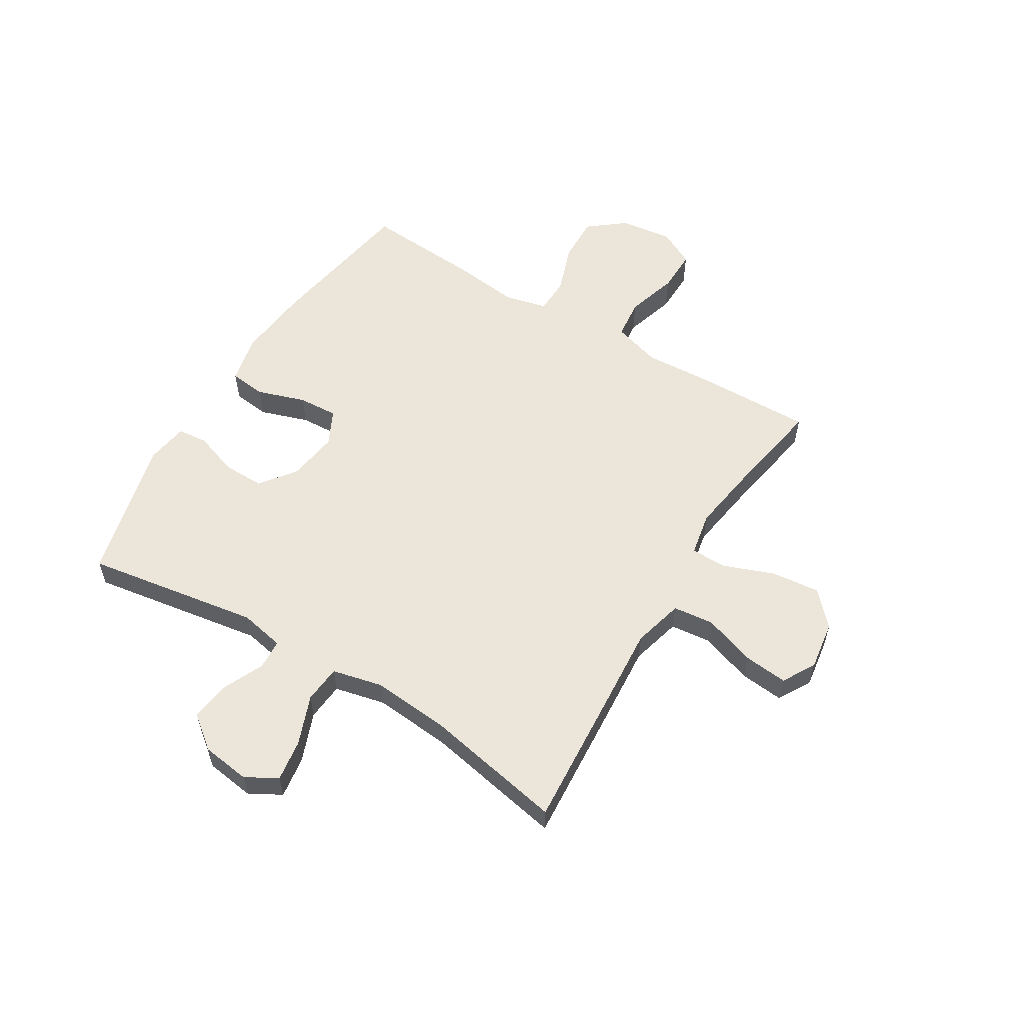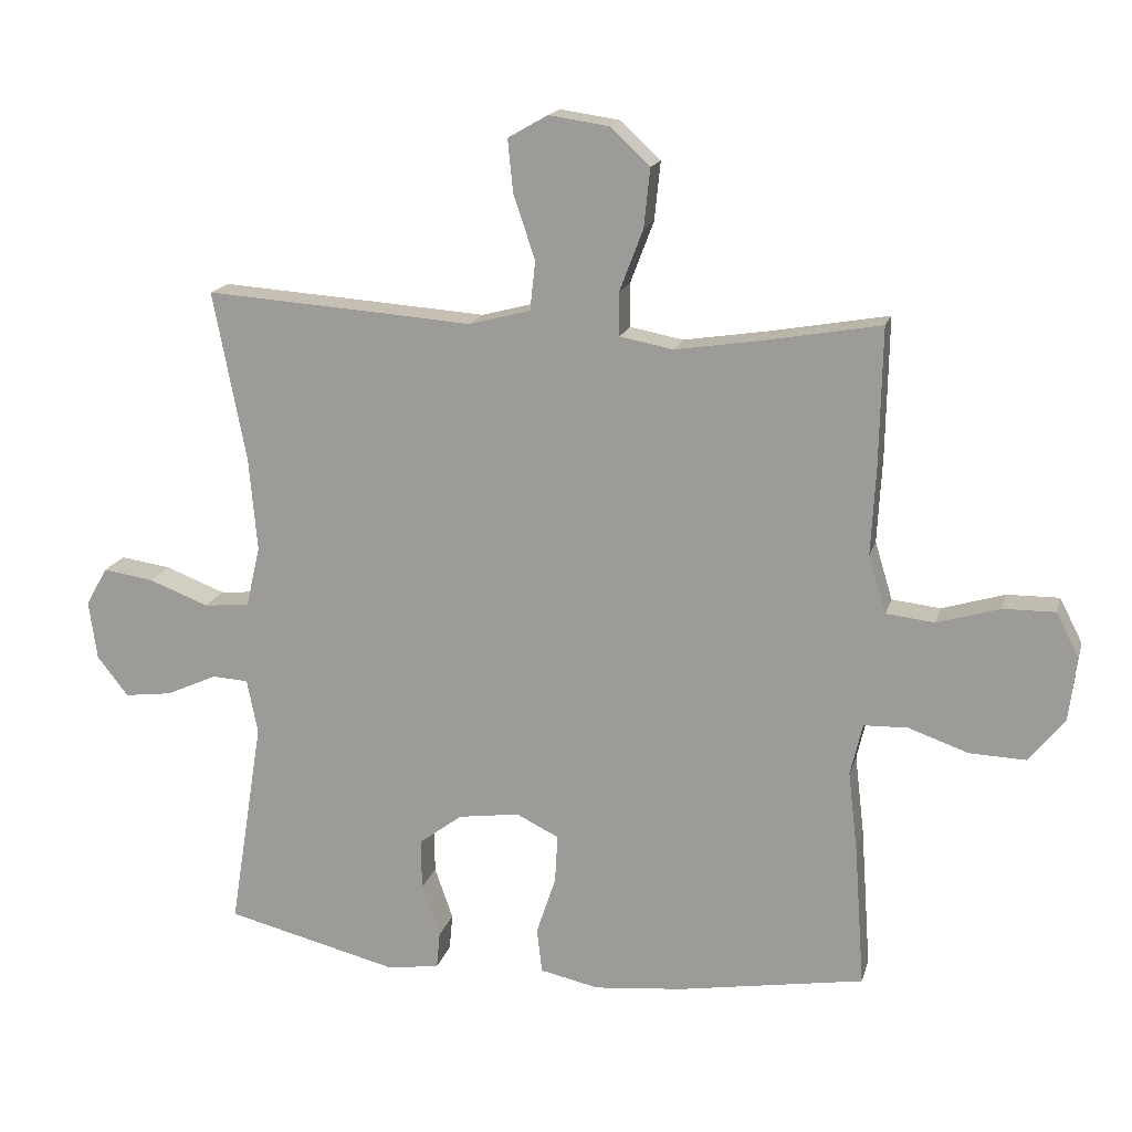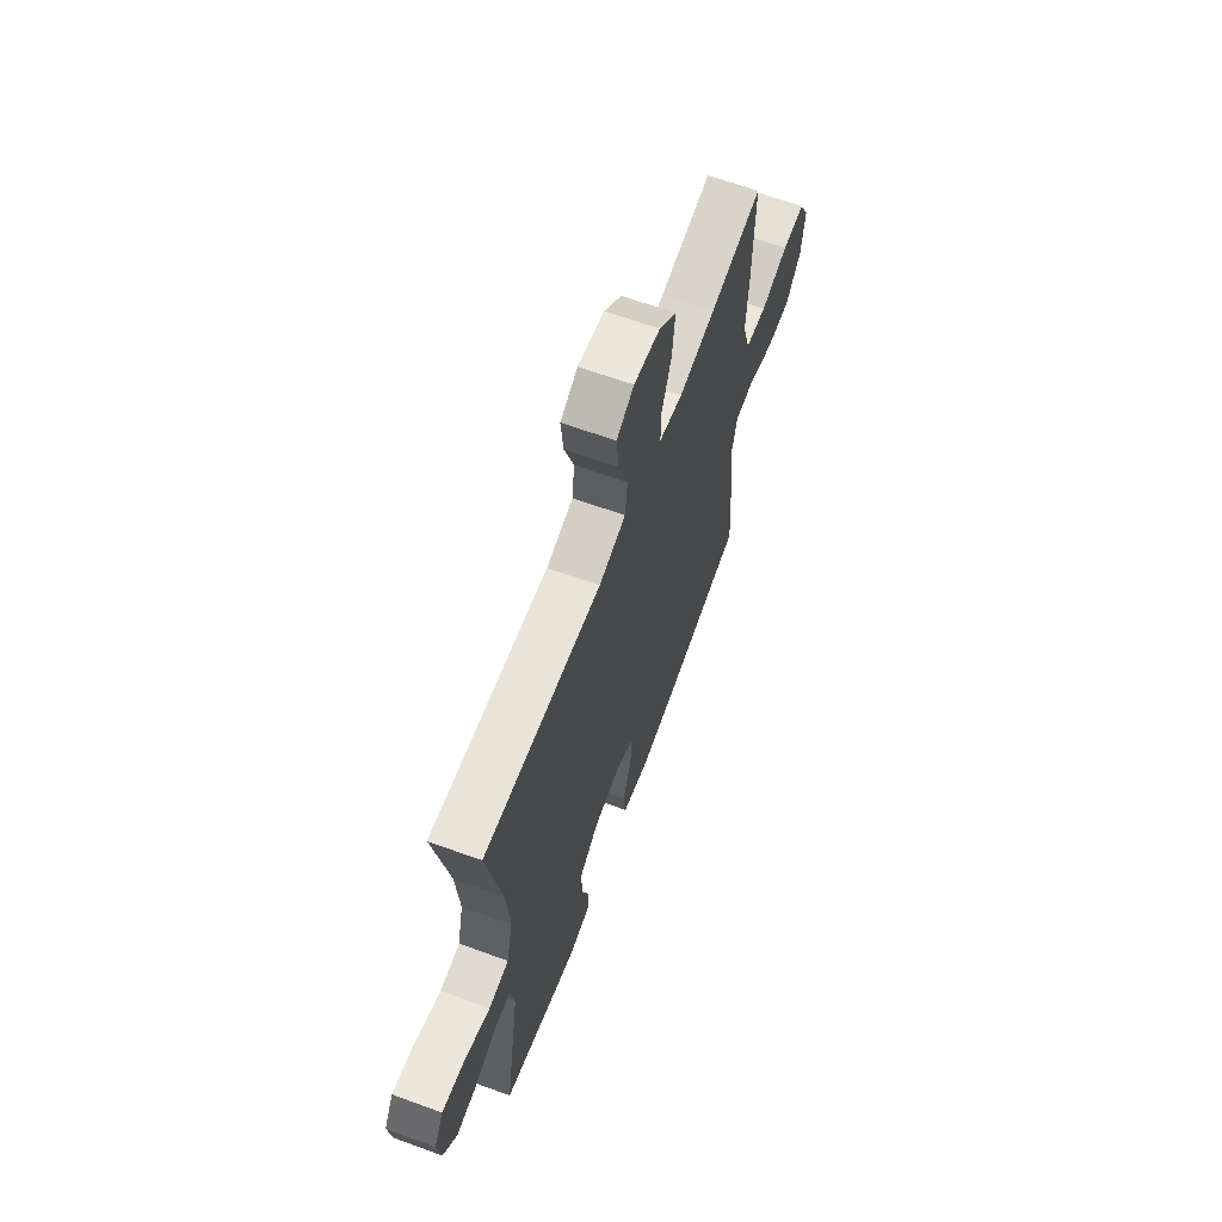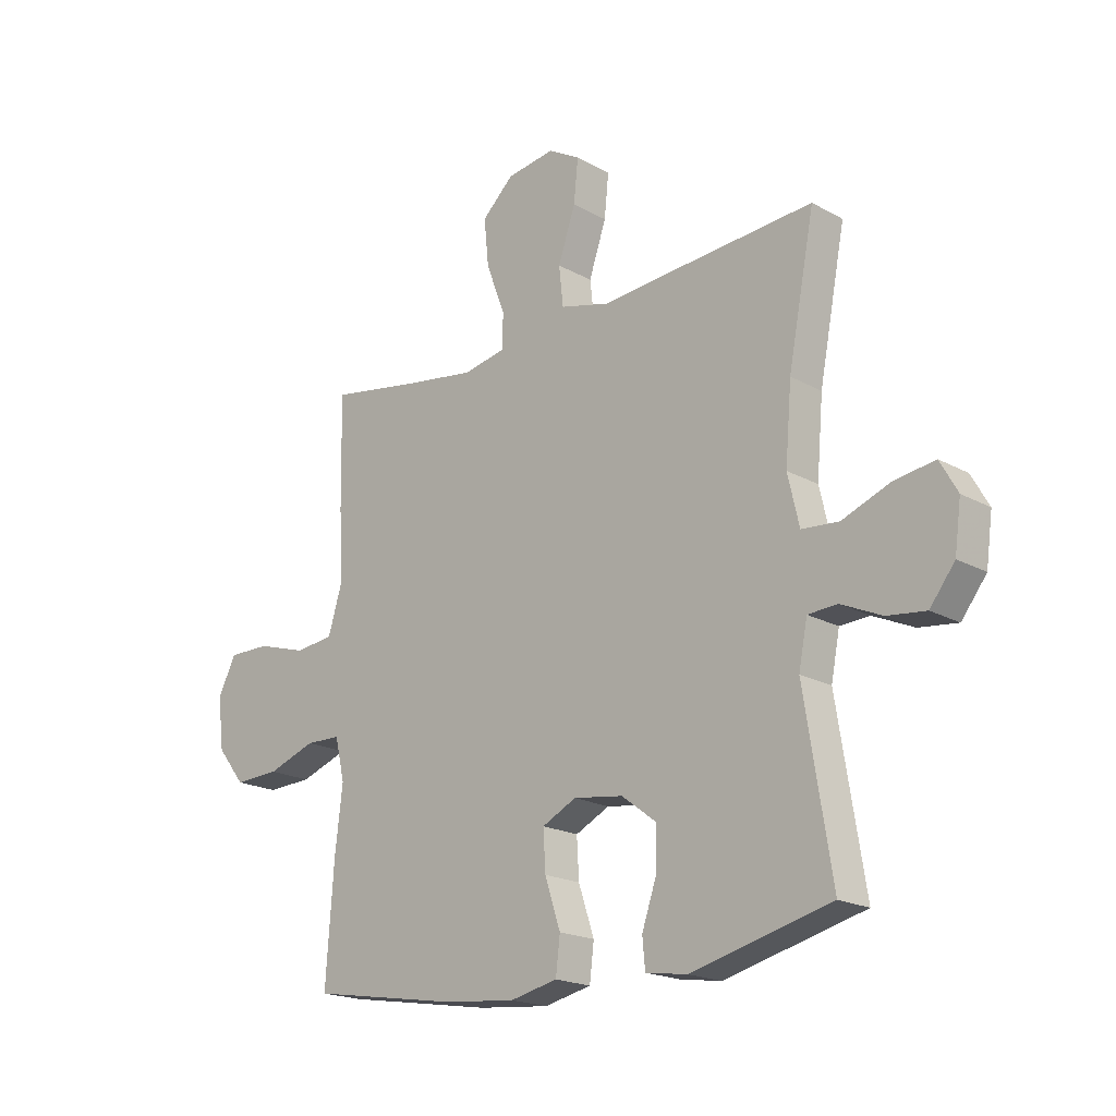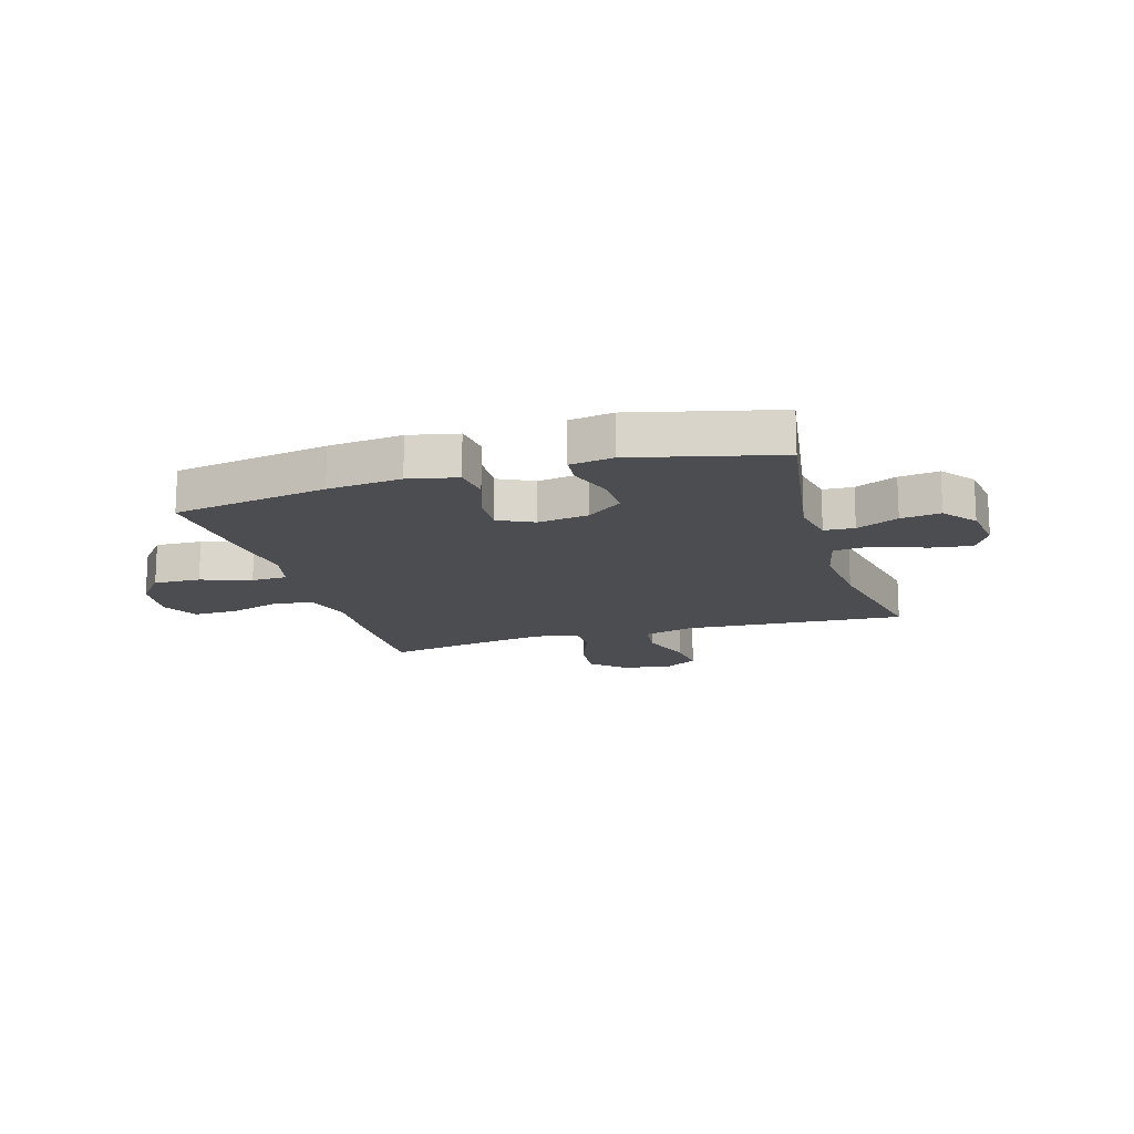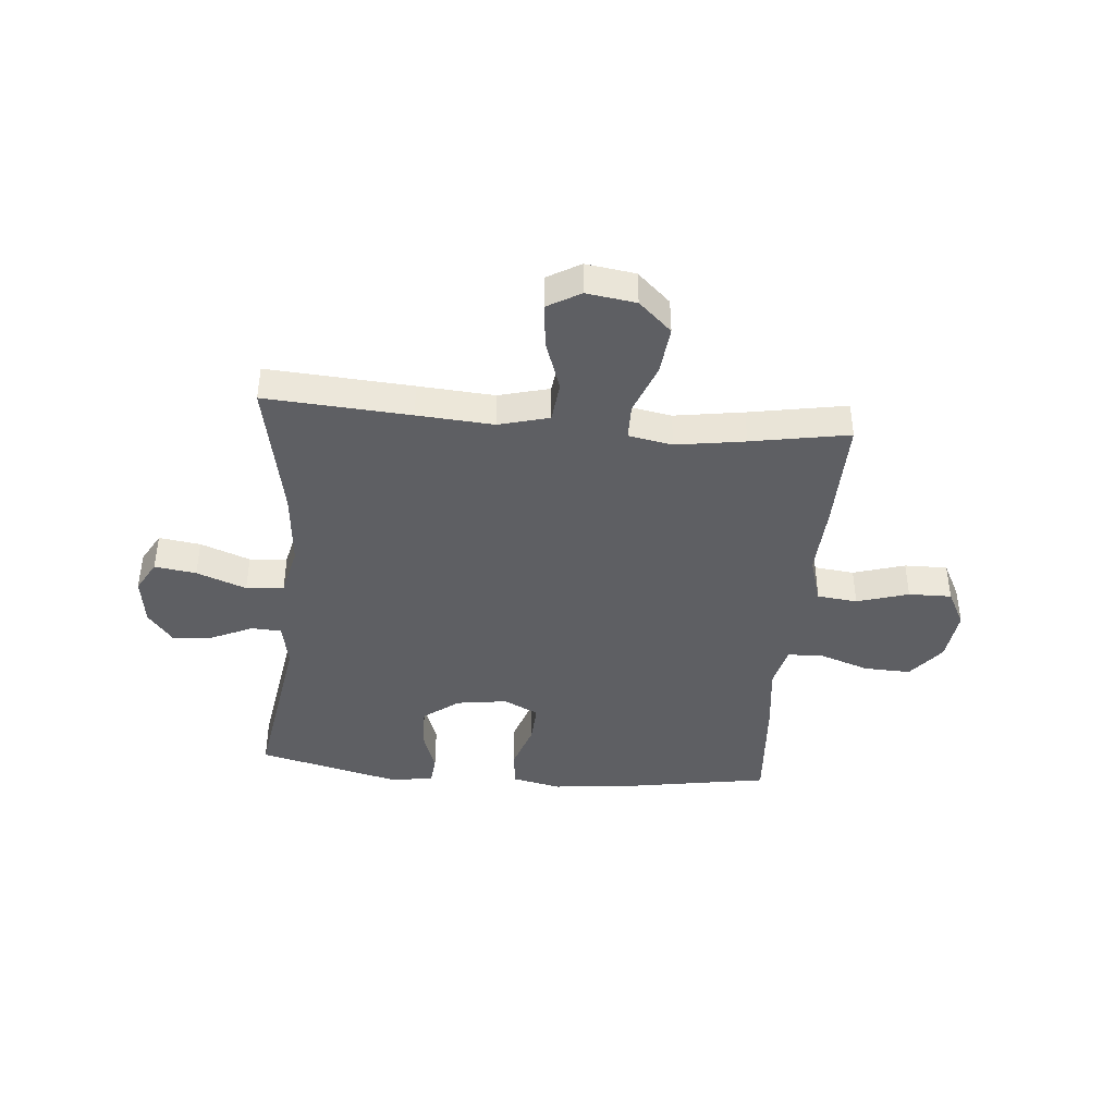
<metadata>
{"format":"obj","ext":"obj","renderer":"f3d","projection":"perspective","resolution":1024,"background":"white","views":[{"elev":57.0,"azim":-58.7,"up":"+Y"},{"elev":16.7,"azim":14.1,"up":"+Z"},{"elev":64.5,"azim":-69.8,"up":"+Z"},{"elev":-19.4,"azim":-136.0,"up":"+Z"},{"elev":-15.6,"azim":-163.2,"up":"+Y"},{"elev":-41.4,"azim":-5.0,"up":"+Y"}]}
</metadata>
<code>
v 0.5 0.07 -0.5
v 0.223 0.07 -0.546
v 0.091 0.07 -0.559
v 0.004 0.07 -0.54
v -0.004 0.07 -0.474
v 0.025 0.07 -0.387
v 0.029 0.07 -0.315
v -0.034 0.07 -0.284
v -0.125 0.07 -0.297
v -0.189 0.07 -0.345
v -0.188 0.07 -0.42
v -0.161 0.07 -0.498
v -0.166 0.07 -0.552
v -0.243 0.07 -0.564
v -0.5 0.07 -0.5
v -0.45 0.07 -0.187
v -0.466 0.07 -0.106
v -0.52 0.07 -0.103
v -0.595 0.07 -0.137
v -0.666 0.07 -0.146
v -0.712 0.07 -0.087
v -0.724 0.07 0
v -0.692 0.07 0.057
v -0.617 0.07 0.046
v -0.528 0.07 0.012
v -0.46 0.07 0.018
v -0.439 0.07 0.109
v -0.451 0.07 0.247
v -0.5 0.07 0.5
v -0.239 0.07 0.482
v -0.102 0.07 0.472
v -0.011 0.07 0.496
v -0.003 0.07 0.569
v -0.035 0.07 0.663
v -0.043 0.07 0.742
v 0.016 0.07 0.776
v 0.105 0.07 0.763
v 0.164 0.07 0.708
v 0.155 0.07 0.621
v 0.12 0.07 0.529
v 0.121 0.07 0.465
v 0.2 0.07 0.45
v 0.324 0.07 0.469
v 0.5 0.07 0.5
v 0.496 0.07 0.296
v 0.489 0.07 0.166
v 0.515 0.07 0.08
v 0.587 0.07 0.072
v 0.68 0.07 0.1
v 0.757 0.07 0.101
v 0.791 0.07 0.035
v 0.779 0.07 -0.06
v 0.727 0.07 -0.125
v 0.643 0.07 -0.122
v 0.554 0.07 -0.091
v 0.489 0.07 -0.093
v 0.471 0.07 -0.17
v 0.485 0.07 -0.288
v 0.5 0 -0.5
v 0.223 0 -0.546
v 0.091 0 -0.559
v 0.004 0 -0.54
v -0.004 0 -0.474
v 0.025 0 -0.387
v 0.029 0 -0.315
v -0.034 0 -0.284
v -0.125 0 -0.297
v -0.189 0 -0.345
v -0.188 0 -0.42
v -0.161 0 -0.498
v -0.166 0 -0.552
v -0.243 0 -0.564
v -0.5 0 -0.5
v -0.45 0 -0.187
v -0.466 0 -0.106
v -0.52 0 -0.103
v -0.595 0 -0.137
v -0.666 0 -0.146
v -0.712 0 -0.087
v -0.724 0 0
v -0.692 0 0.057
v -0.617 0 0.046
v -0.528 0 0.012
v -0.46 0 0.018
v -0.439 0 0.109
v -0.451 0 0.247
v -0.5 0 0.5
v -0.239 0 0.482
v -0.102 0 0.472
v -0.011 0 0.496
v -0.003 0 0.569
v -0.035 0 0.663
v -0.043 0 0.742
v 0.016 0 0.776
v 0.105 0 0.763
v 0.164 0 0.708
v 0.155 0 0.621
v 0.12 0 0.529
v 0.121 0 0.465
v 0.2 0 0.45
v 0.324 0 0.469
v 0.5 0 0.5
v 0.496 0 0.296
v 0.489 0 0.166
v 0.515 0 0.08
v 0.587 0 0.072
v 0.68 0 0.1
v 0.757 0 0.101
v 0.791 0 0.035
v 0.779 0 -0.06
v 0.727 0 -0.125
v 0.643 0 -0.122
v 0.554 0 -0.091
v 0.489 0 -0.093
v 0.471 0 -0.17
v 0.485 0 -0.288
f 4 5 6
f 3 4 6
f 2 3 6
f 1 2 6
f 58 1 6
f 57 58 6
f 56 57 6 7
f 53 54 55
f 52 53 55
f 51 52 55
f 50 51 55
f 49 50 55
f 48 49 55
f 47 48 55 56
f 56 7 8
f 47 56 8
f 46 47 8
f 46 8 9
f 45 46 9
f 44 45 9
f 43 44 9
f 38 39 40
f 37 38 40
f 36 37 40
f 35 36 40
f 34 35 40
f 33 34 40
f 32 33 40 41
f 31 32 41
f 28 29 30 31
f 31 41 42
f 28 31 42
f 27 28 42
f 23 24 25
f 22 23 25
f 21 22 25
f 20 21 25
f 19 20 25
f 18 19 25
f 17 18 25 26
f 43 9 10
f 42 43 10
f 27 42 10
f 26 27 10
f 17 26 10
f 16 17 10
f 14 15 16
f 13 14 16
f 12 13 16
f 11 12 16
f 10 11 16
f 64 63 62
f 64 62 61
f 64 61 60
f 64 60 59
f 64 59 116
f 64 116 115
f 65 64 115 114
f 113 112 111
f 113 111 110
f 113 110 109
f 113 109 108
f 113 108 107
f 113 107 106
f 114 113 106 105
f 66 65 114
f 66 114 105
f 66 105 104
f 67 66 104
f 67 104 103
f 67 103 102
f 67 102 101
f 98 97 96
f 98 96 95
f 98 95 94
f 98 94 93
f 98 93 92
f 98 92 91
f 99 98 91 90
f 99 90 89
f 89 88 87 86
f 100 99 89
f 100 89 86
f 100 86 85
f 83 82 81
f 83 81 80
f 83 80 79
f 83 79 78
f 83 78 77
f 83 77 76
f 84 83 76 75
f 68 67 101
f 68 101 100
f 68 100 85
f 68 85 84
f 68 84 75
f 68 75 74
f 74 73 72
f 74 72 71
f 74 71 70
f 74 70 69
f 74 69 68
f 1 59 60 2
f 2 60 61 3
f 3 61 62 4
f 4 62 63 5
f 5 63 64 6
f 6 64 65 7
f 7 65 66 8
f 8 66 67 9
f 9 67 68 10
f 10 68 69 11
f 11 69 70 12
f 12 70 71 13
f 13 71 72 14
f 14 72 73 15
f 15 73 74 16
f 16 74 75 17
f 17 75 76 18
f 18 76 77 19
f 19 77 78 20
f 20 78 79 21
f 21 79 80 22
f 22 80 81 23
f 23 81 82 24
f 24 82 83 25
f 25 83 84 26
f 26 84 85 27
f 27 85 86 28
f 28 86 87 29
f 29 87 88 30
f 30 88 89 31
f 31 89 90 32
f 32 90 91 33
f 33 91 92 34
f 34 92 93 35
f 35 93 94 36
f 36 94 95 37
f 37 95 96 38
f 38 96 97 39
f 39 97 98 40
f 40 98 99 41
f 41 99 100 42
f 42 100 101 43
f 43 101 102 44
f 44 102 103 45
f 45 103 104 46
f 46 104 105 47
f 47 105 106 48
f 48 106 107 49
f 49 107 108 50
f 50 108 109 51
f 51 109 110 52
f 52 110 111 53
f 53 111 112 54
f 54 112 113 55
f 55 113 114 56
f 56 114 115 57
f 57 115 116 58
f 58 116 59 1

</code>
